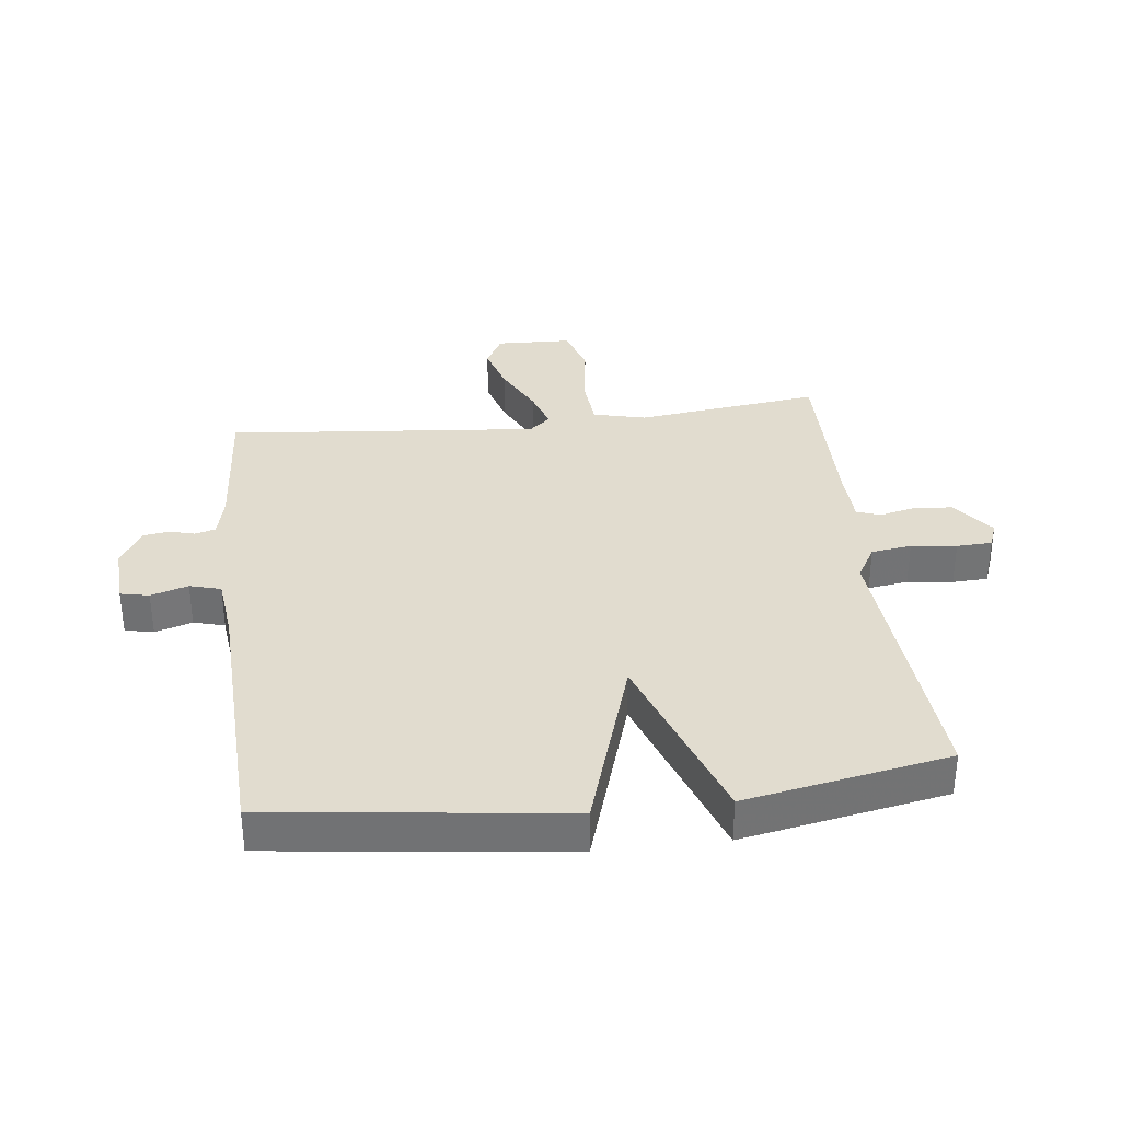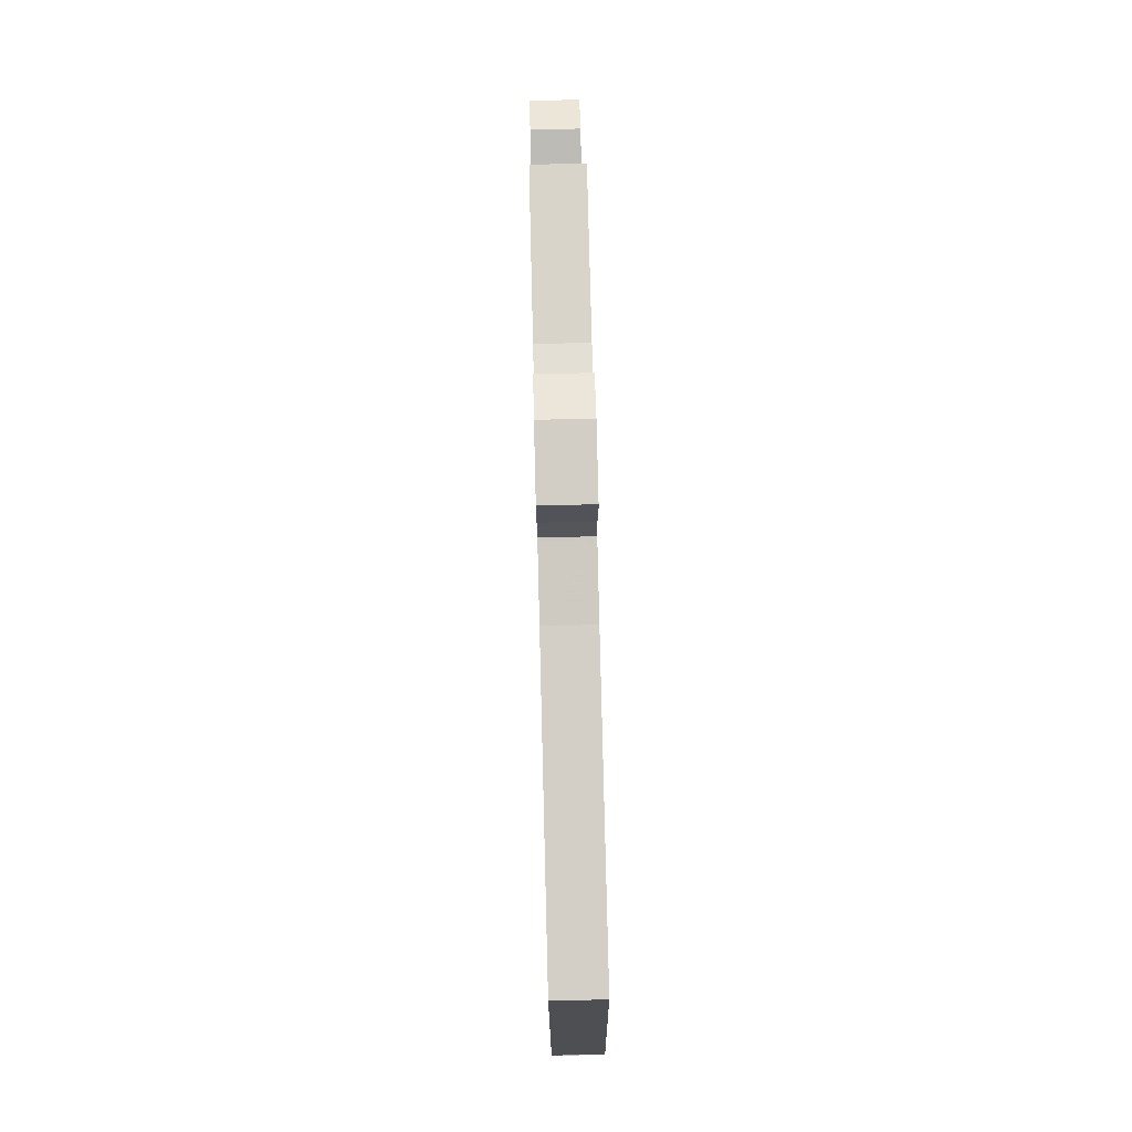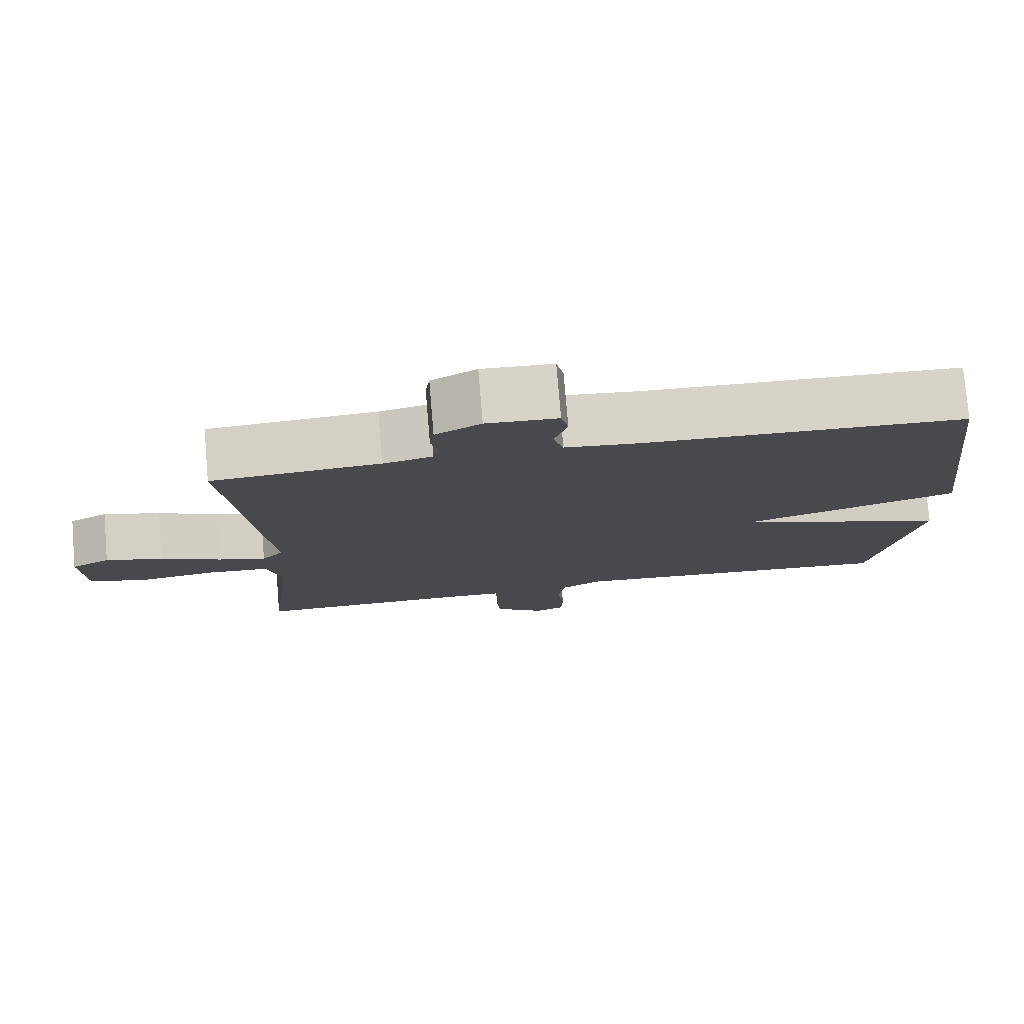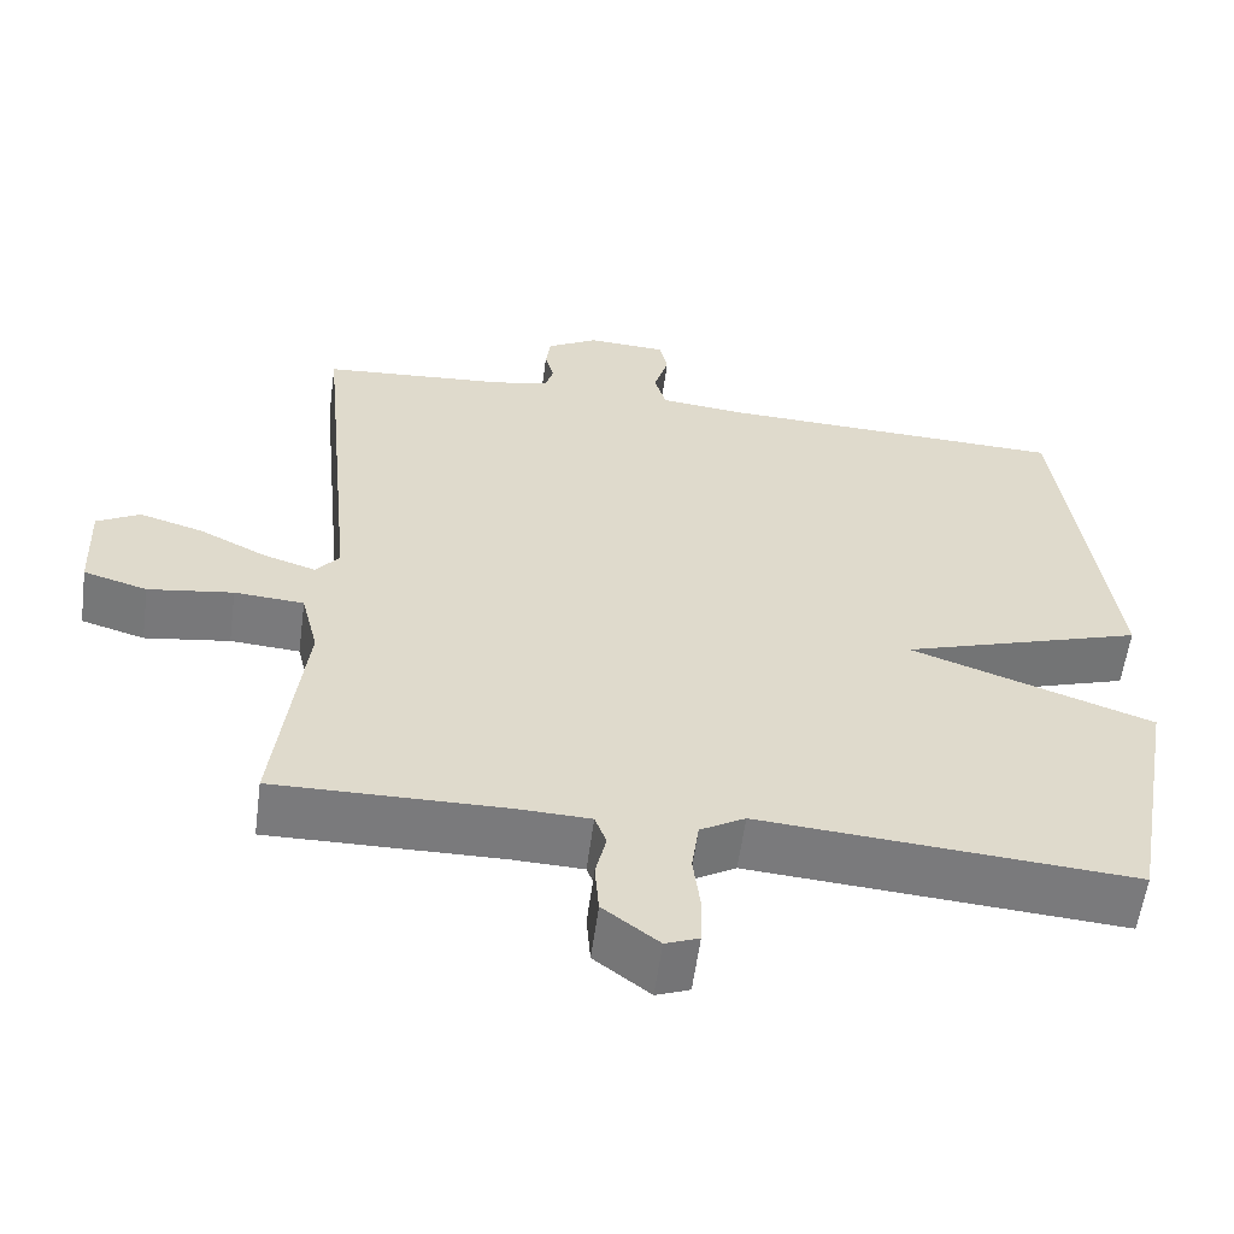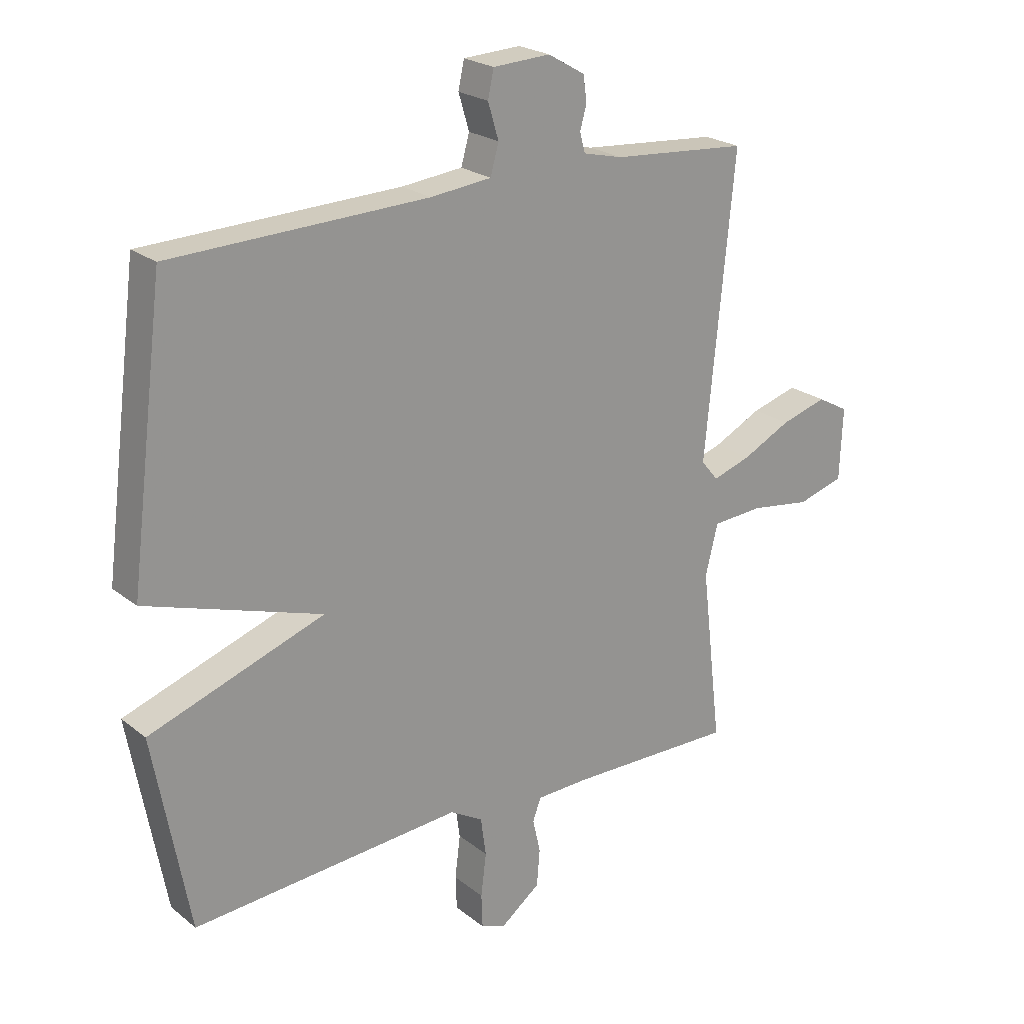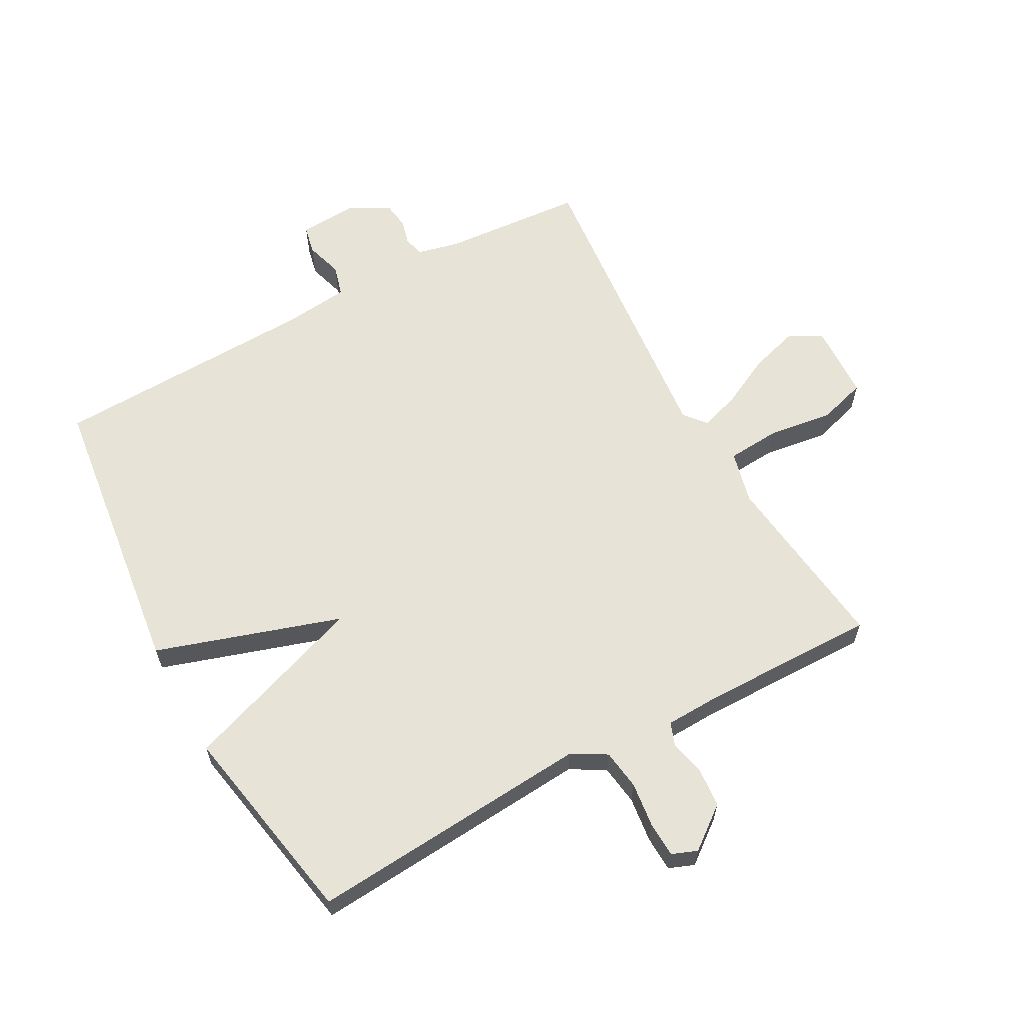
<metadata>
{"format":"obj","ext":"obj","renderer":"f3d","projection":"perspective","resolution":1024,"background":"white","views":[{"elev":34.4,"azim":83.0,"up":"+Y"},{"elev":79.6,"azim":88.6,"up":"+Z"},{"elev":77.9,"azim":-4.8,"up":"+Z"},{"elev":-58.2,"azim":-7.6,"up":"+Z"},{"elev":22.7,"azim":143.0,"up":"+Z"},{"elev":61.9,"azim":151.2,"up":"+Y"}]}
</metadata>
<code>
v -0.5 0.07 0.5
v -0.271 0.07 0.518
v -0.204 0.07 0.534
v -0.195 0.07 0.567
v -0.206 0.07 0.607
v -0.2 0.07 0.65
v -0.138 0.07 0.686
v -0.041 0.07 0.681
v -0.031 0.07 0.635
v -0.049 0.07 0.575
v -0.035 0.07 0.525
v 0.068 0.07 0.514
v 0.5 0.07 0.5
v 0.56 0.07 0.029
v 0.263 0.07 -0.067
v 0.56 0.07 -0.171
v 0.5 0.07 -0.5
v 0.043 0.07 -0.466
v -0.012 0.07 -0.498
v -0.021 0.07 -0.563
v -0.012 0.07 -0.636
v -0.014 0.07 -0.693
v -0.055 0.07 -0.709
v -0.123 0.07 -0.657
v -0.128 0.07 -0.594
v -0.115 0.07 -0.537
v -0.129 0.07 -0.499
v -0.217 0.07 -0.496
v -0.5 0.07 -0.5
v -0.465 0.07 -0.203
v -0.486 0.07 -0.118
v -0.571 0.07 -0.112
v -0.675 0.07 -0.127
v -0.753 0.07 -0.104
v -0.758 0.07 0.018
v -0.705 0.07 0.047
v -0.627 0.07 0.024
v -0.545 0.07 -0.017
v -0.48 0.07 -0.038
v -0.451 0.07 -0.003
v -0.5 0 0.5
v -0.271 0 0.518
v -0.204 0 0.534
v -0.195 0 0.567
v -0.206 0 0.607
v -0.2 0 0.65
v -0.138 0 0.686
v -0.041 0 0.681
v -0.031 0 0.635
v -0.049 0 0.575
v -0.035 0 0.525
v 0.068 0 0.514
v 0.5 0 0.5
v 0.56 0 0.029
v 0.263 0 -0.067
v 0.56 0 -0.171
v 0.5 0 -0.5
v 0.043 0 -0.466
v -0.012 0 -0.498
v -0.021 0 -0.563
v -0.012 0 -0.636
v -0.014 0 -0.693
v -0.055 0 -0.709
v -0.123 0 -0.657
v -0.128 0 -0.594
v -0.115 0 -0.537
v -0.129 0 -0.499
v -0.217 0 -0.496
v -0.5 0 -0.5
v -0.465 0 -0.203
v -0.486 0 -0.118
v -0.571 0 -0.112
v -0.675 0 -0.127
v -0.753 0 -0.104
v -0.758 0 0.018
v -0.705 0 0.047
v -0.627 0 0.024
v -0.545 0 -0.017
v -0.48 0 -0.038
v -0.451 0 -0.003
f 36 37 38
f 35 36 38
f 34 35 38
f 33 34 38
f 32 33 38
f 31 32 38 39
f 30 31 39 40
f 28 29 30
f 27 28 30 40
f 24 25 26
f 23 24 26
f 22 23 26
f 21 22 26
f 20 21 26
f 19 20 26 27
f 40 1 2
f 27 40 2
f 19 27 2
f 18 19 2
f 15 16 17 18
f 12 13 14 15
f 18 2 3
f 15 18 3
f 12 15 3
f 11 12 3
f 8 9 10
f 7 8 10
f 6 7 10
f 5 6 10
f 4 5 10
f 3 4 10 11
f 78 77 76
f 78 76 75
f 78 75 74
f 78 74 73
f 78 73 72
f 79 78 72 71
f 80 79 71 70
f 70 69 68
f 80 70 68 67
f 66 65 64
f 66 64 63
f 66 63 62
f 66 62 61
f 66 61 60
f 67 66 60 59
f 42 41 80
f 42 80 67
f 42 67 59
f 42 59 58
f 58 57 56 55
f 55 54 53 52
f 43 42 58
f 43 58 55
f 43 55 52
f 43 52 51
f 50 49 48
f 50 48 47
f 50 47 46
f 50 46 45
f 50 45 44
f 51 50 44 43
f 1 41 42 2
f 2 42 43 3
f 3 43 44 4
f 4 44 45 5
f 5 45 46 6
f 6 46 47 7
f 7 47 48 8
f 8 48 49 9
f 9 49 50 10
f 10 50 51 11
f 11 51 52 12
f 12 52 53 13
f 13 53 54 14
f 14 54 55 15
f 15 55 56 16
f 16 56 57 17
f 17 57 58 18
f 18 58 59 19
f 19 59 60 20
f 20 60 61 21
f 21 61 62 22
f 22 62 63 23
f 23 63 64 24
f 24 64 65 25
f 25 65 66 26
f 26 66 67 27
f 27 67 68 28
f 28 68 69 29
f 29 69 70 30
f 30 70 71 31
f 31 71 72 32
f 32 72 73 33
f 33 73 74 34
f 34 74 75 35
f 35 75 76 36
f 36 76 77 37
f 37 77 78 38
f 38 78 79 39
f 39 79 80 40
f 40 80 41 1

</code>
